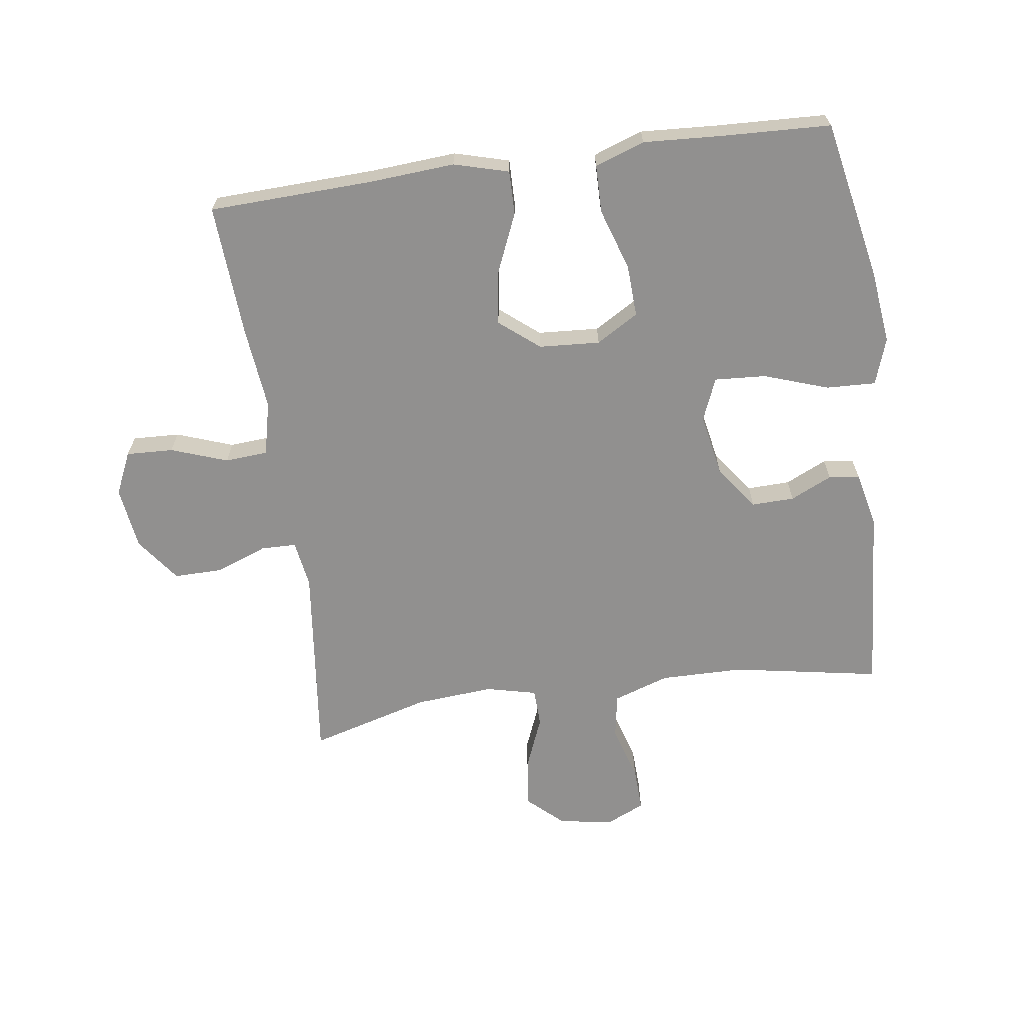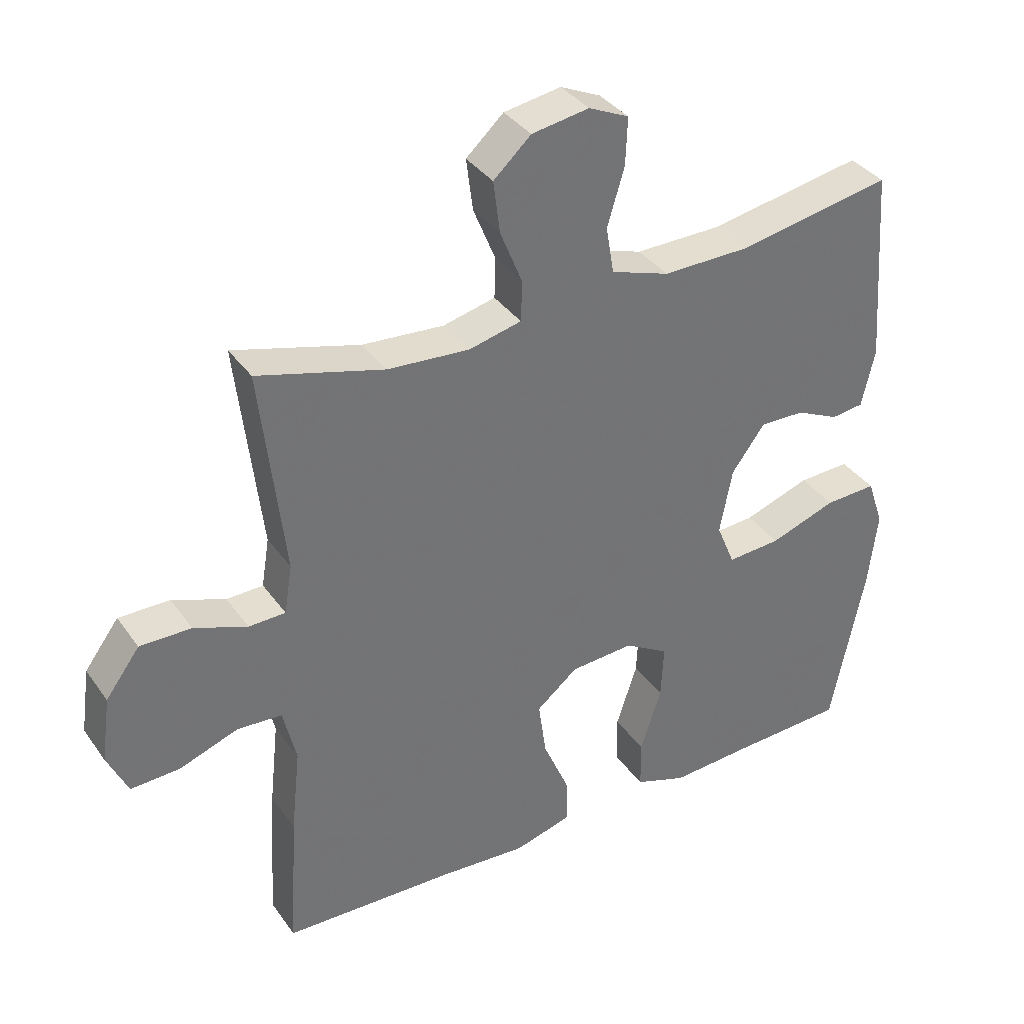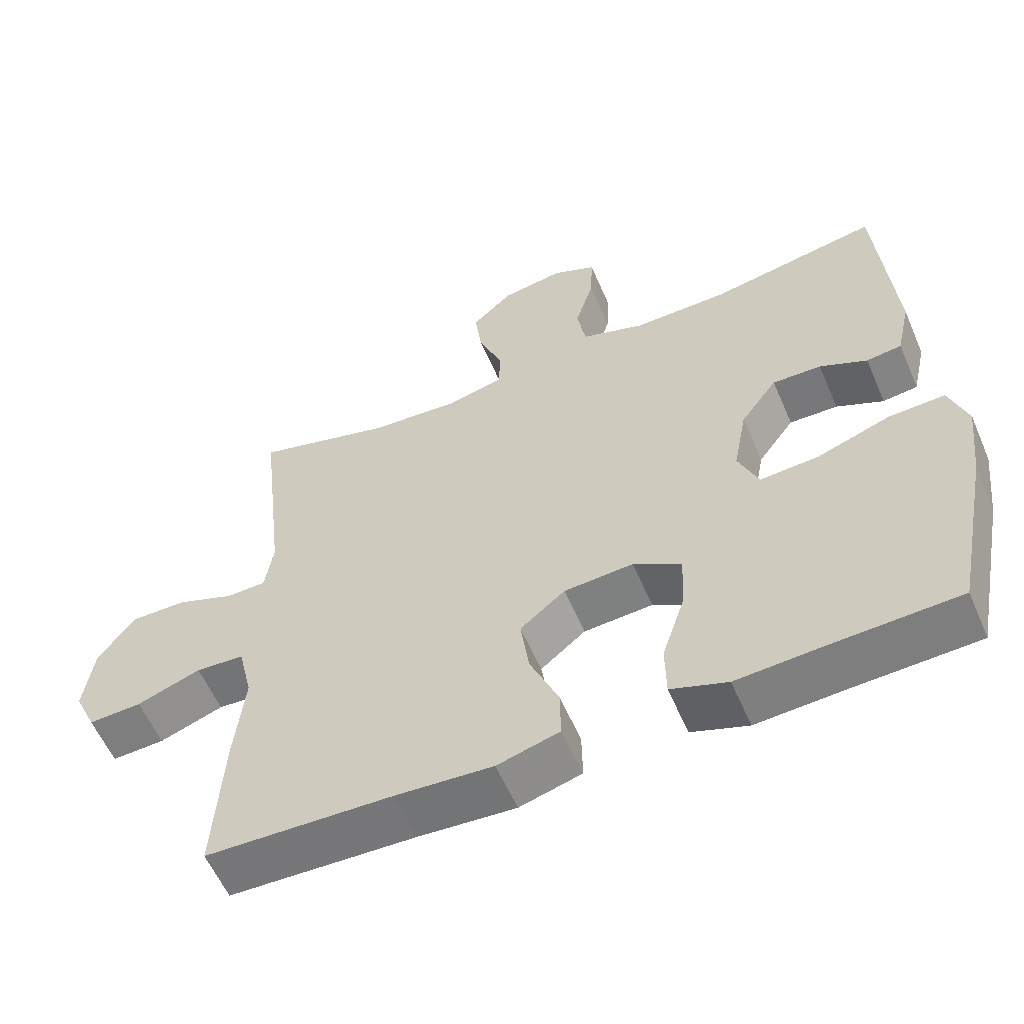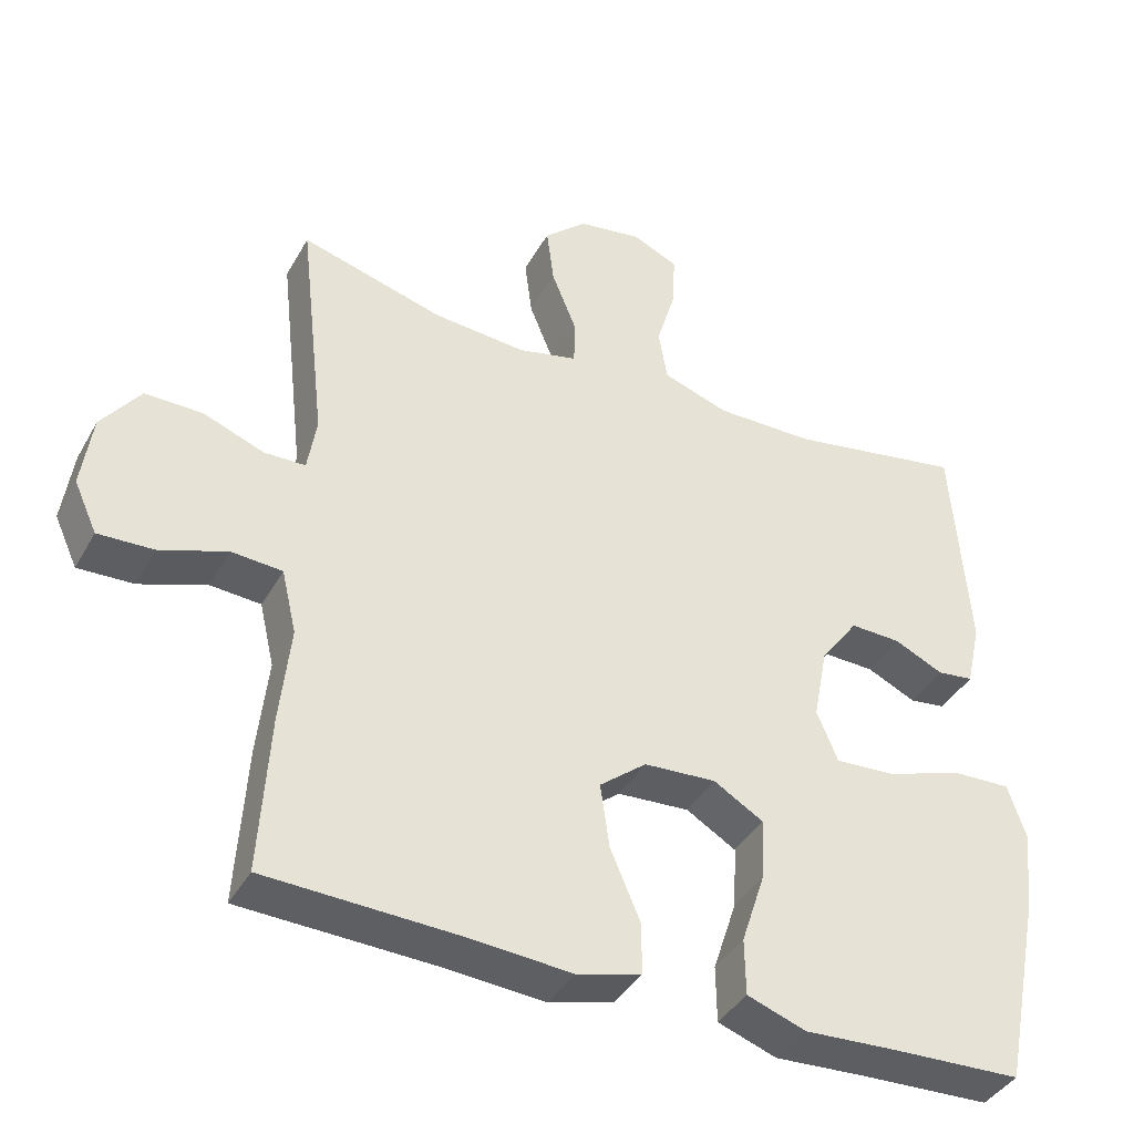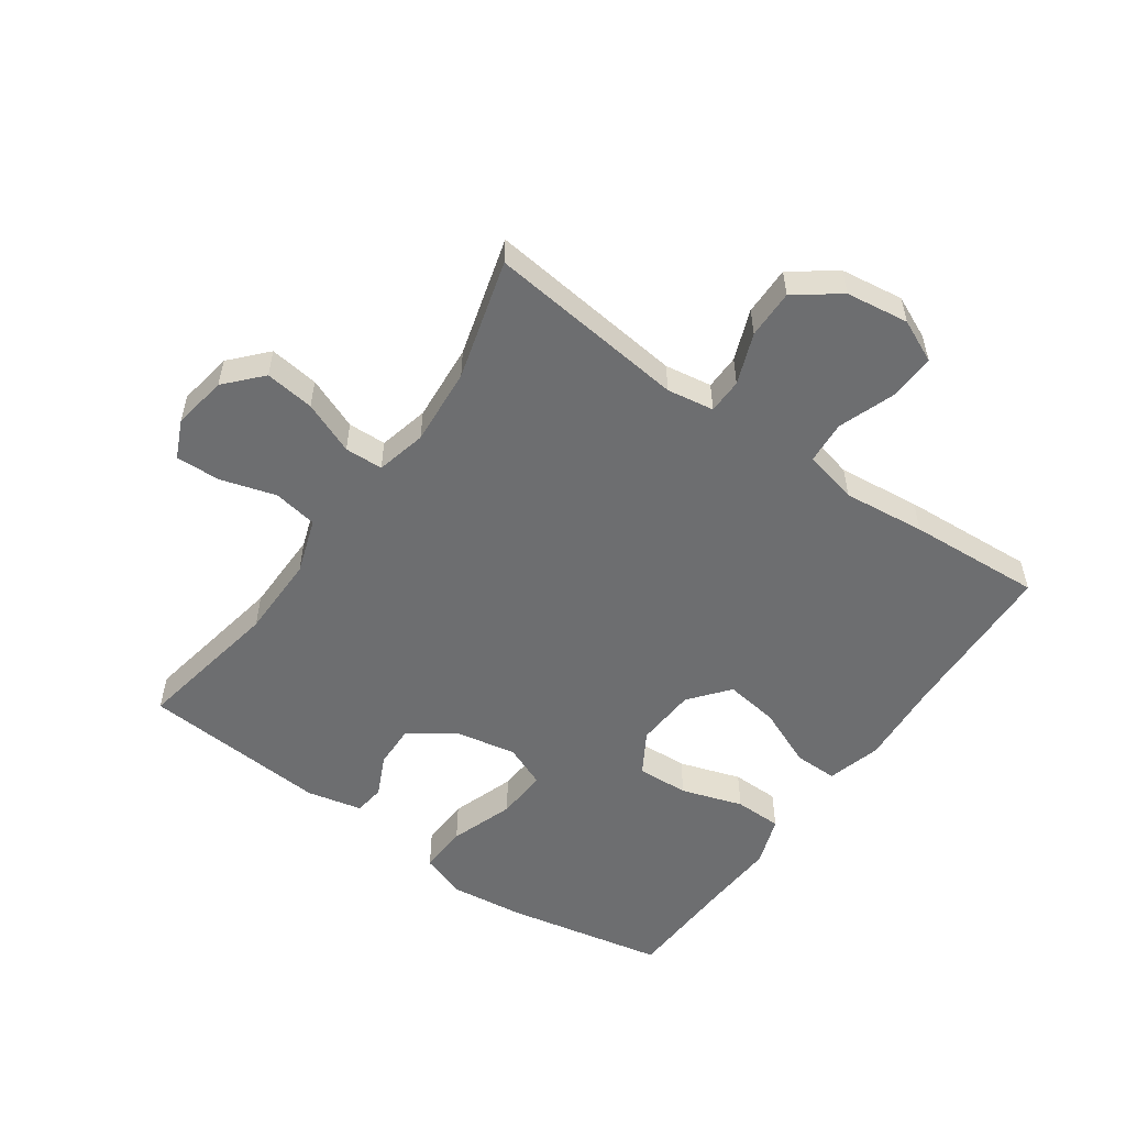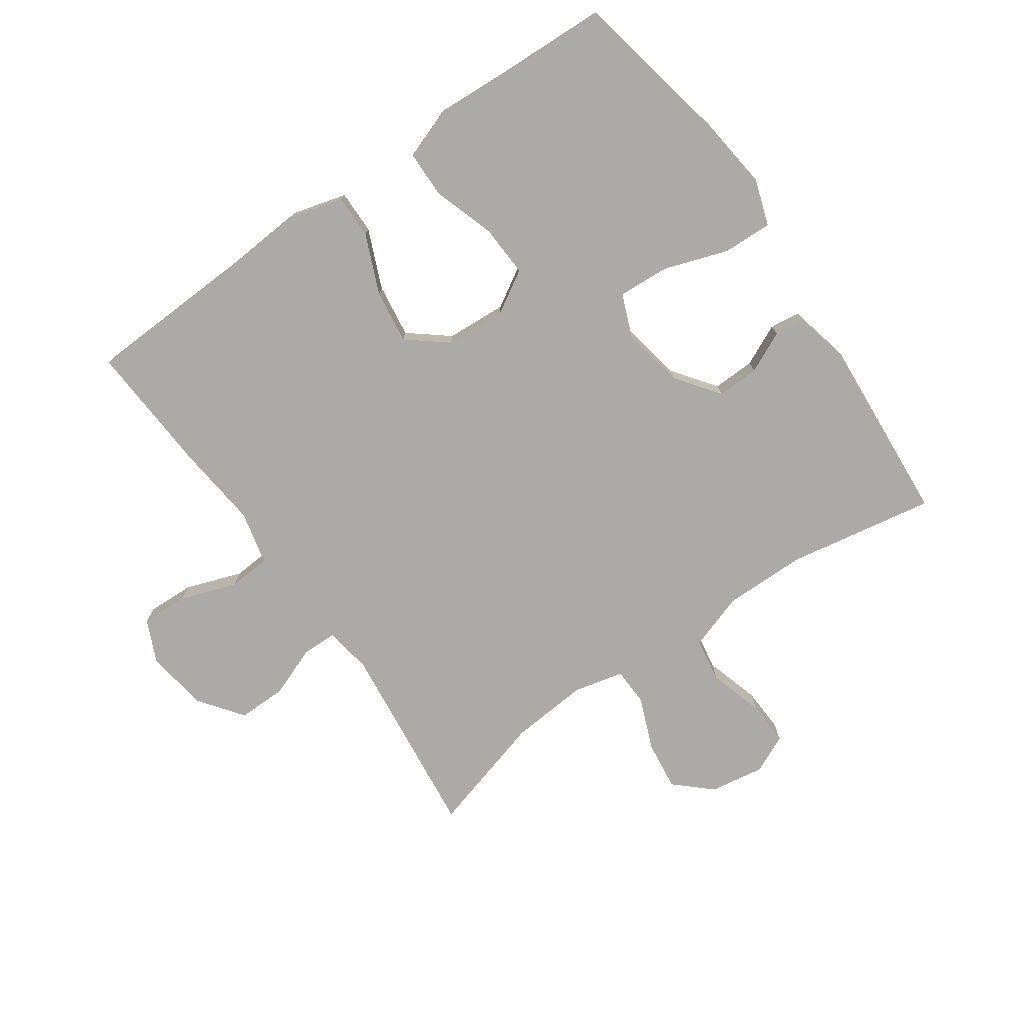
<metadata>
{"format":"obj","ext":"obj","renderer":"f3d","projection":"perspective","resolution":1024,"background":"white","views":[{"elev":-65.7,"azim":-172.1,"up":"+Y"},{"elev":36.3,"azim":149.2,"up":"+Z"},{"elev":-58.3,"azim":-156.7,"up":"+Z"},{"elev":-39.9,"azim":153.2,"up":"+Z"},{"elev":-54.2,"azim":54.8,"up":"+Y"},{"elev":-75.8,"azim":-145.0,"up":"+Y"}]}
</metadata>
<code>
v -0.5 0.07 -0.5
v -0.551 0.07 -0.246
v -0.565 0.07 -0.128
v -0.54 0.07 -0.054
v -0.461 0.07 -0.057
v -0.359 0.07 -0.092
v -0.277 0.07 -0.097
v -0.249 0.07 -0.029
v -0.268 0.07 0.071
v -0.319 0.07 0.14
v -0.387 0.07 0.138
v -0.453 0.07 0.107
v -0.502 0.07 0.113
v -0.522 0.07 0.201
v -0.5 0.07 0.5
v -0.264 0.07 0.458
v -0.132 0.07 0.457
v -0.043 0.07 0.487
v -0.031 0.07 0.558
v -0.057 0.07 0.645
v -0.06 0.07 0.717
v 0.001 0.07 0.745
v 0.088 0.07 0.731
v 0.145 0.07 0.679
v 0.135 0.07 0.6
v 0.101 0.07 0.516
v 0.103 0.07 0.455
v 0.183 0.07 0.436
v 0.308 0.07 0.446
v 0.5 0.07 0.5
v 0.464 0.07 0.182
v 0.476 0.07 0.107
v 0.532 0.07 0.106
v 0.613 0.07 0.137
v 0.691 0.07 0.138
v 0.743 0.07 0.068
v 0.757 0.07 -0.032
v 0.726 0.07 -0.1
v 0.651 0.07 -0.097
v 0.561 0.07 -0.065
v 0.493 0.07 -0.07
v 0.473 0.07 -0.156
v 0.487 0.07 -0.287
v 0.5 0.07 -0.5
v 0.239 0.07 -0.51
v 0.103 0.07 -0.52
v 0.016 0.07 -0.496
v 0.017 0.07 -0.426
v 0.057 0.07 -0.332
v 0.069 0.07 -0.246
v 0.006 0.07 -0.195
v -0.091 0.07 -0.189
v -0.158 0.07 -0.229
v -0.154 0.07 -0.312
v -0.122 0.07 -0.41
v -0.123 0.07 -0.486
v -0.202 0.07 -0.514
v -0.325 0.07 -0.507
v -0.5 0 -0.5
v -0.551 0 -0.246
v -0.565 0 -0.128
v -0.54 0 -0.054
v -0.461 0 -0.057
v -0.359 0 -0.092
v -0.277 0 -0.097
v -0.249 0 -0.029
v -0.268 0 0.071
v -0.319 0 0.14
v -0.387 0 0.138
v -0.453 0 0.107
v -0.502 0 0.113
v -0.522 0 0.201
v -0.5 0 0.5
v -0.264 0 0.458
v -0.132 0 0.457
v -0.043 0 0.487
v -0.031 0 0.558
v -0.057 0 0.645
v -0.06 0 0.717
v 0.001 0 0.745
v 0.088 0 0.731
v 0.145 0 0.679
v 0.135 0 0.6
v 0.101 0 0.516
v 0.103 0 0.455
v 0.183 0 0.436
v 0.308 0 0.446
v 0.5 0 0.5
v 0.464 0 0.182
v 0.476 0 0.107
v 0.532 0 0.106
v 0.613 0 0.137
v 0.691 0 0.138
v 0.743 0 0.068
v 0.757 0 -0.032
v 0.726 0 -0.1
v 0.651 0 -0.097
v 0.561 0 -0.065
v 0.493 0 -0.07
v 0.473 0 -0.156
v 0.487 0 -0.287
v 0.5 0 -0.5
v 0.239 0 -0.51
v 0.103 0 -0.52
v 0.016 0 -0.496
v 0.017 0 -0.426
v 0.057 0 -0.332
v 0.069 0 -0.246
v 0.006 0 -0.195
v -0.091 0 -0.189
v -0.158 0 -0.229
v -0.154 0 -0.312
v -0.122 0 -0.41
v -0.123 0 -0.486
v -0.202 0 -0.514
v -0.325 0 -0.507
f 56 57 58
f 55 56 58
f 54 55 58
f 4 5 6
f 3 4 6
f 2 3 6
f 1 2 6
f 58 1 6
f 54 58 6
f 53 54 6
f 52 53 6 7
f 51 52 7 8
f 47 48 49
f 46 47 49
f 45 46 49
f 45 49 50
f 44 45 50
f 43 44 50
f 42 43 50
f 41 42 50 51
f 38 39 40
f 37 38 40
f 36 37 40
f 35 36 40
f 34 35 40
f 33 34 40
f 32 33 40 41
f 51 8 9
f 41 51 9
f 32 41 9
f 31 32 9
f 24 25 26
f 23 24 26
f 22 23 26
f 21 22 26
f 20 21 26
f 19 20 26
f 18 19 26 27
f 17 18 27 28
f 14 15 16
f 13 14 16
f 12 13 16
f 11 12 16
f 16 17 28
f 11 16 28
f 10 11 28
f 31 9 10
f 30 31 10
f 29 30 10
f 10 28 29
f 116 115 114
f 116 114 113
f 116 113 112
f 64 63 62
f 64 62 61
f 64 61 60
f 64 60 59
f 64 59 116
f 64 116 112
f 64 112 111
f 65 64 111 110
f 66 65 110 109
f 107 106 105
f 107 105 104
f 107 104 103
f 108 107 103
f 108 103 102
f 108 102 101
f 108 101 100
f 109 108 100 99
f 98 97 96
f 98 96 95
f 98 95 94
f 98 94 93
f 98 93 92
f 98 92 91
f 99 98 91 90
f 67 66 109
f 67 109 99
f 67 99 90
f 67 90 89
f 84 83 82
f 84 82 81
f 84 81 80
f 84 80 79
f 84 79 78
f 84 78 77
f 85 84 77 76
f 86 85 76 75
f 74 73 72
f 74 72 71
f 74 71 70
f 74 70 69
f 86 75 74
f 86 74 69
f 86 69 68
f 68 67 89
f 68 89 88
f 68 88 87
f 87 86 68
f 1 59 60 2
f 2 60 61 3
f 3 61 62 4
f 4 62 63 5
f 5 63 64 6
f 6 64 65 7
f 7 65 66 8
f 8 66 67 9
f 9 67 68 10
f 10 68 69 11
f 11 69 70 12
f 12 70 71 13
f 13 71 72 14
f 14 72 73 15
f 15 73 74 16
f 16 74 75 17
f 17 75 76 18
f 18 76 77 19
f 19 77 78 20
f 20 78 79 21
f 21 79 80 22
f 22 80 81 23
f 23 81 82 24
f 24 82 83 25
f 25 83 84 26
f 26 84 85 27
f 27 85 86 28
f 28 86 87 29
f 29 87 88 30
f 30 88 89 31
f 31 89 90 32
f 32 90 91 33
f 33 91 92 34
f 34 92 93 35
f 35 93 94 36
f 36 94 95 37
f 37 95 96 38
f 38 96 97 39
f 39 97 98 40
f 40 98 99 41
f 41 99 100 42
f 42 100 101 43
f 43 101 102 44
f 44 102 103 45
f 45 103 104 46
f 46 104 105 47
f 47 105 106 48
f 48 106 107 49
f 49 107 108 50
f 50 108 109 51
f 51 109 110 52
f 52 110 111 53
f 53 111 112 54
f 54 112 113 55
f 55 113 114 56
f 56 114 115 57
f 57 115 116 58
f 58 116 59 1

</code>
